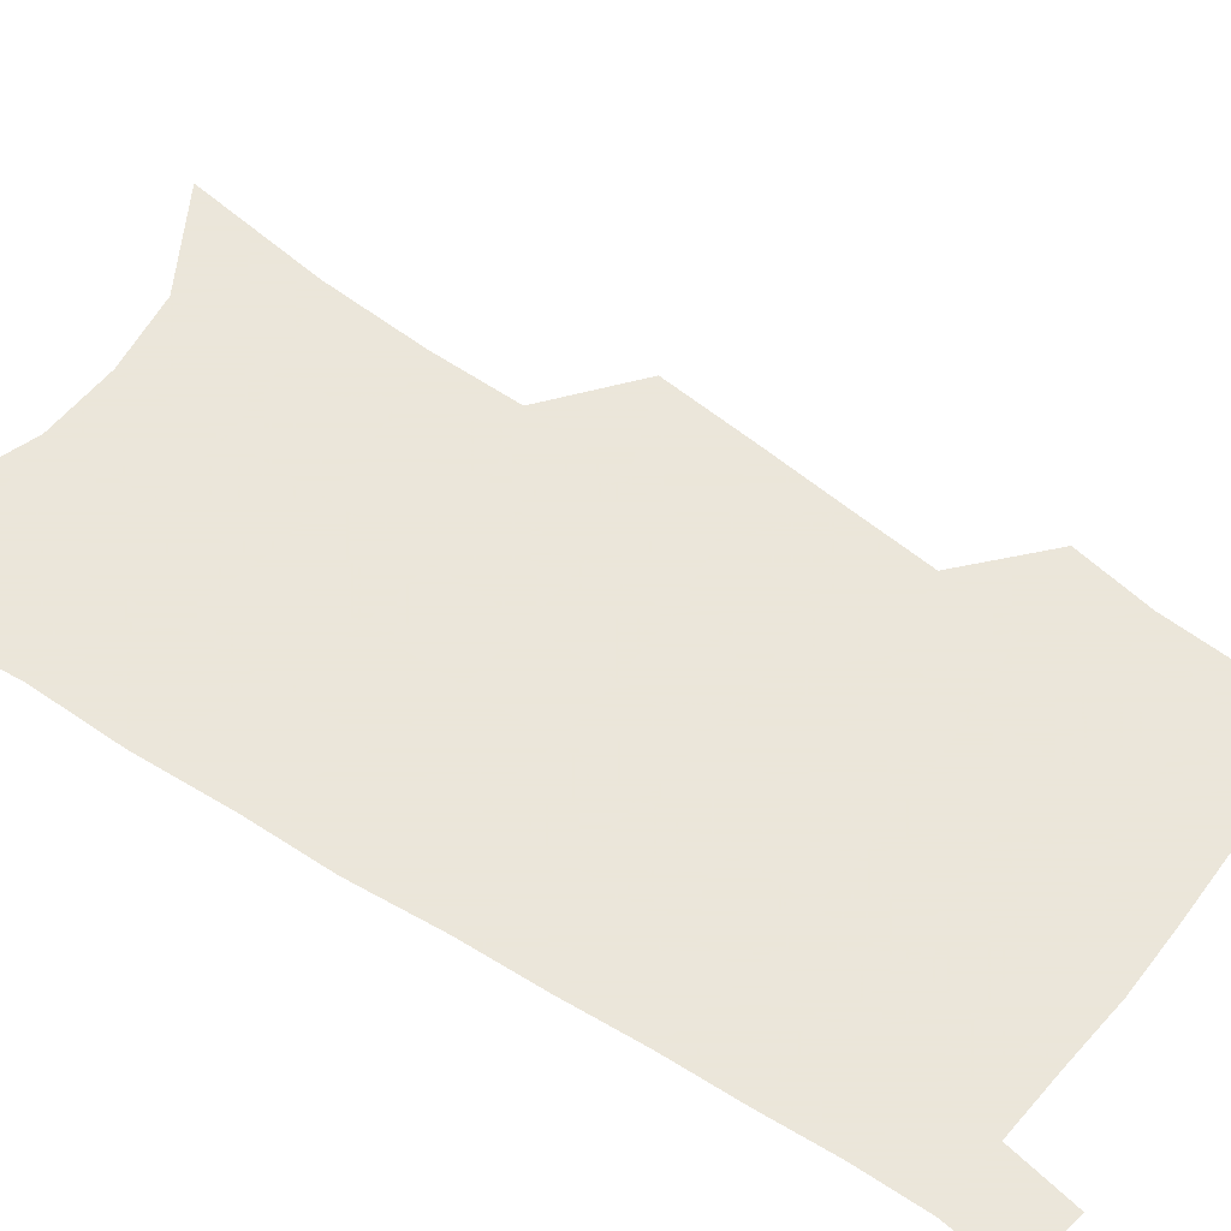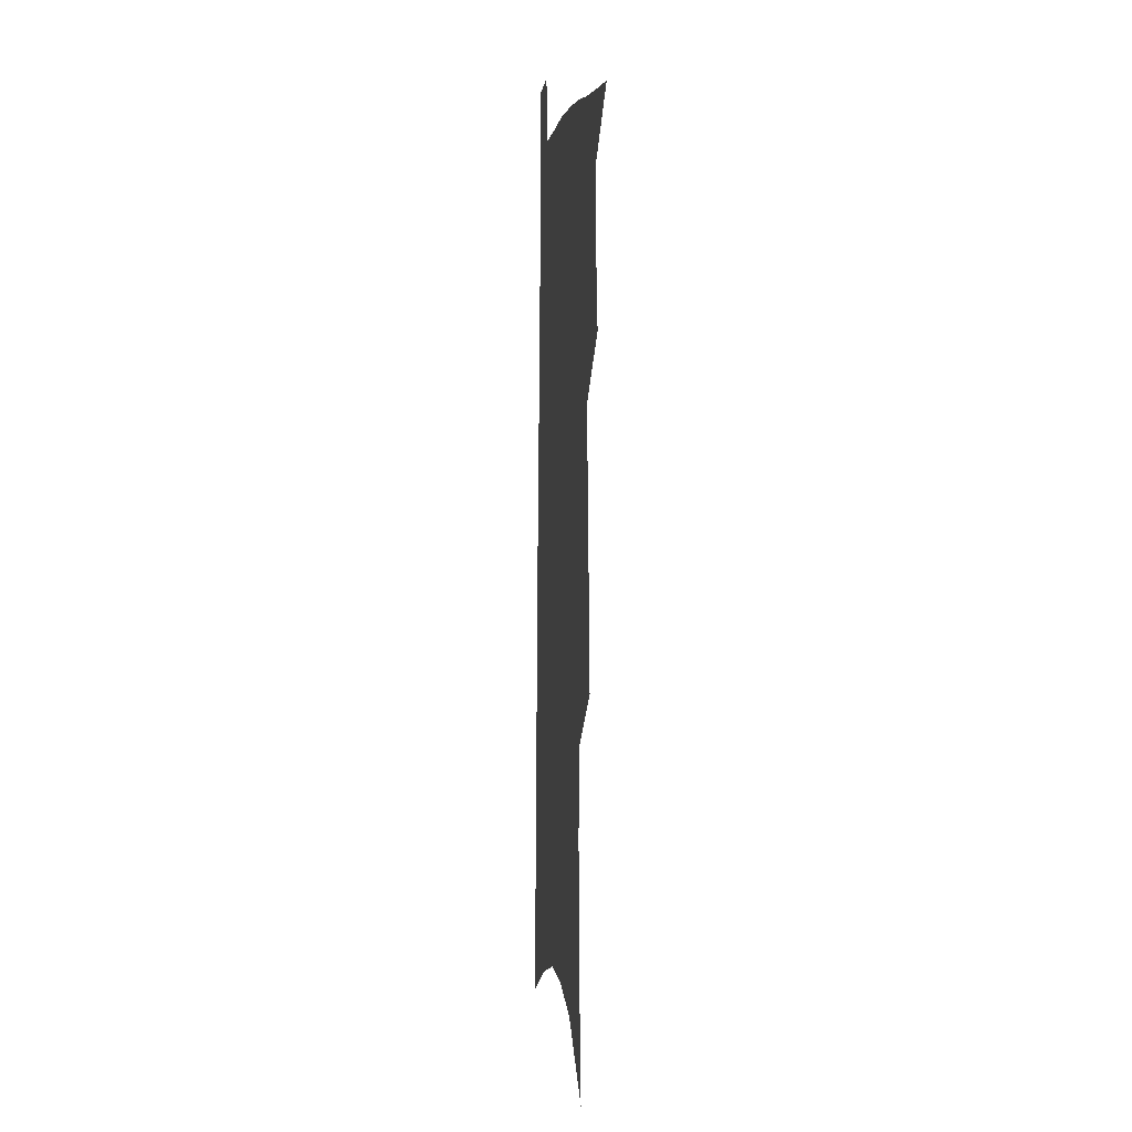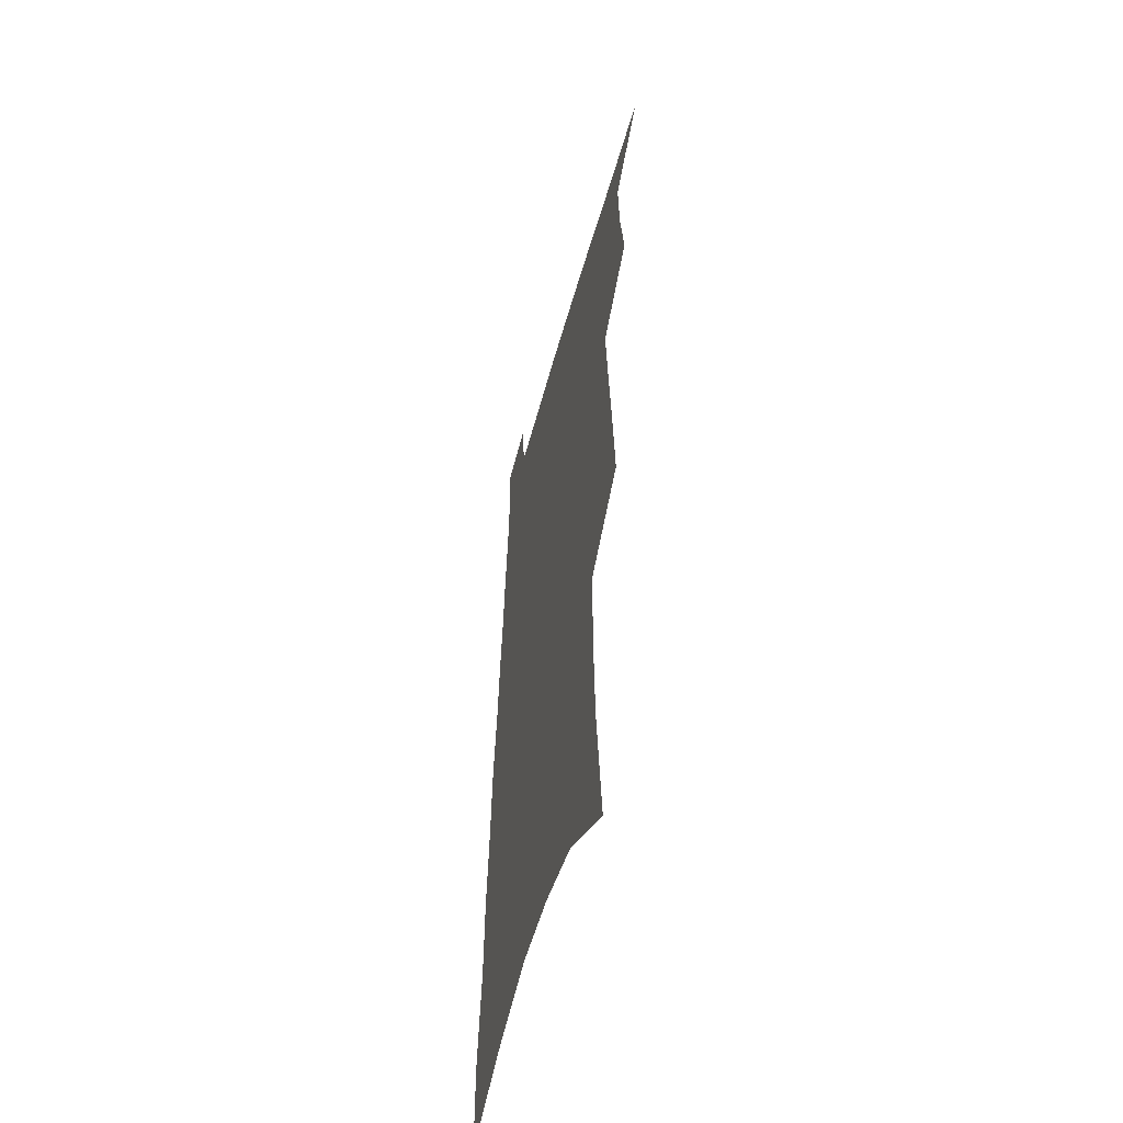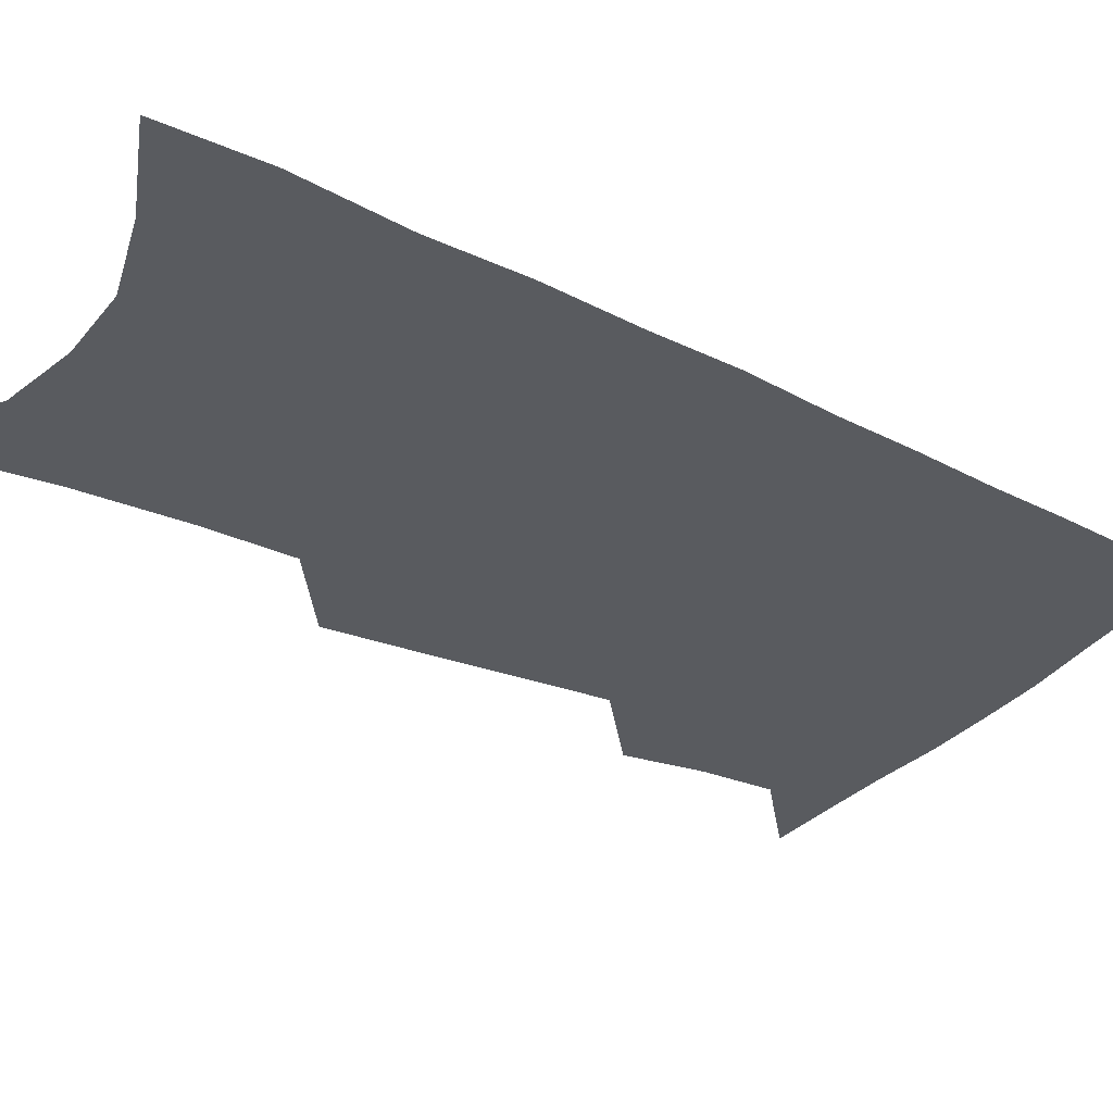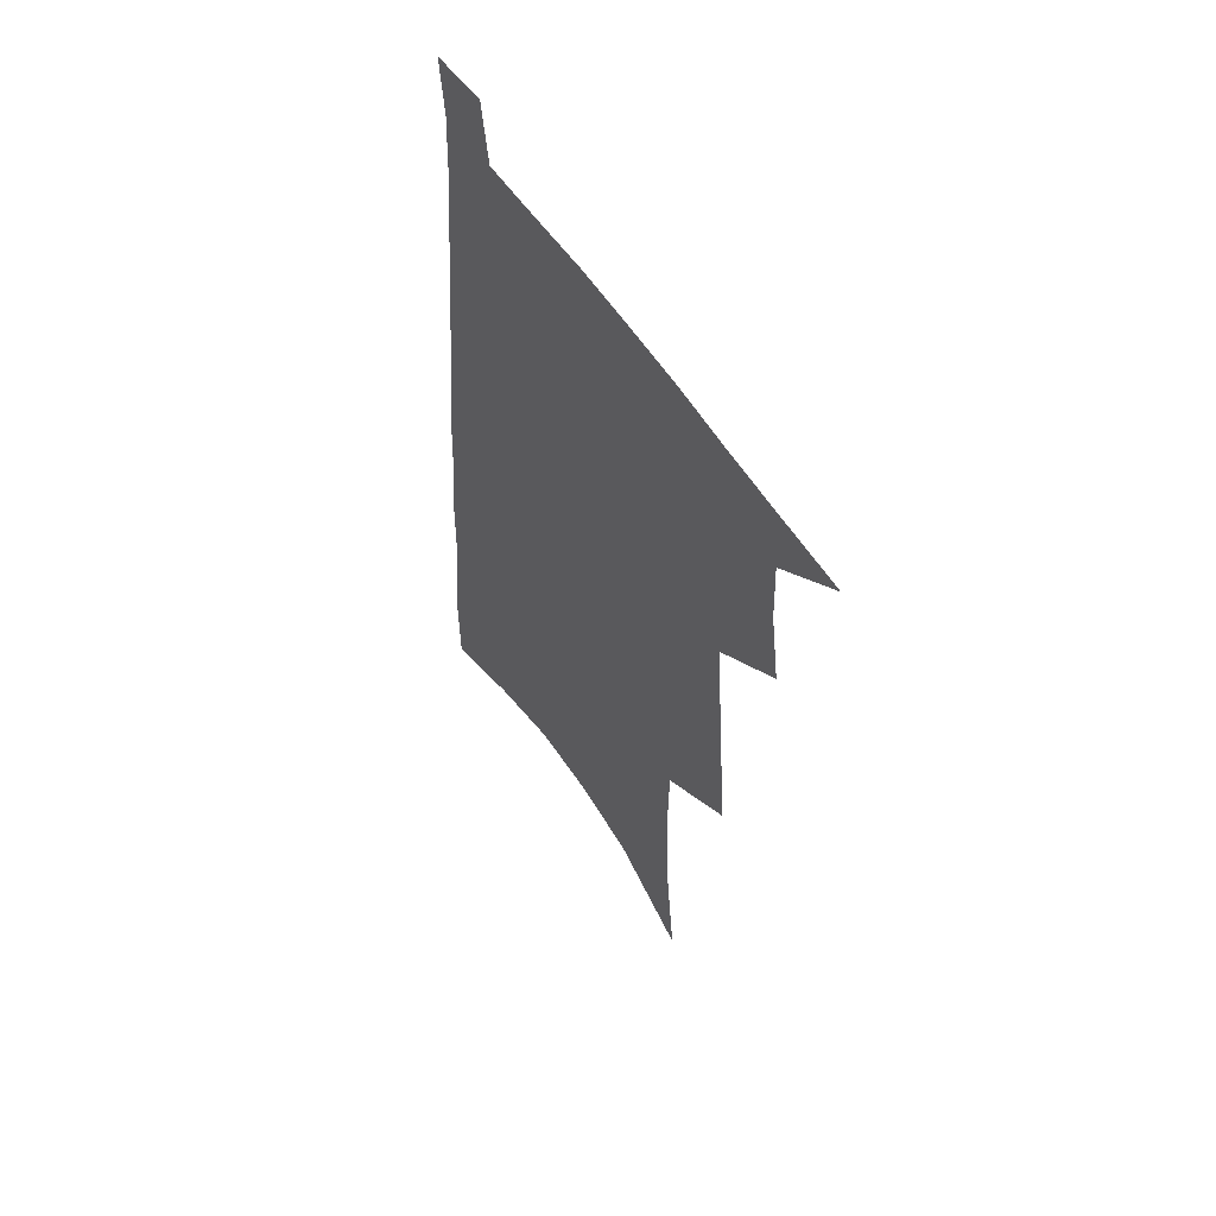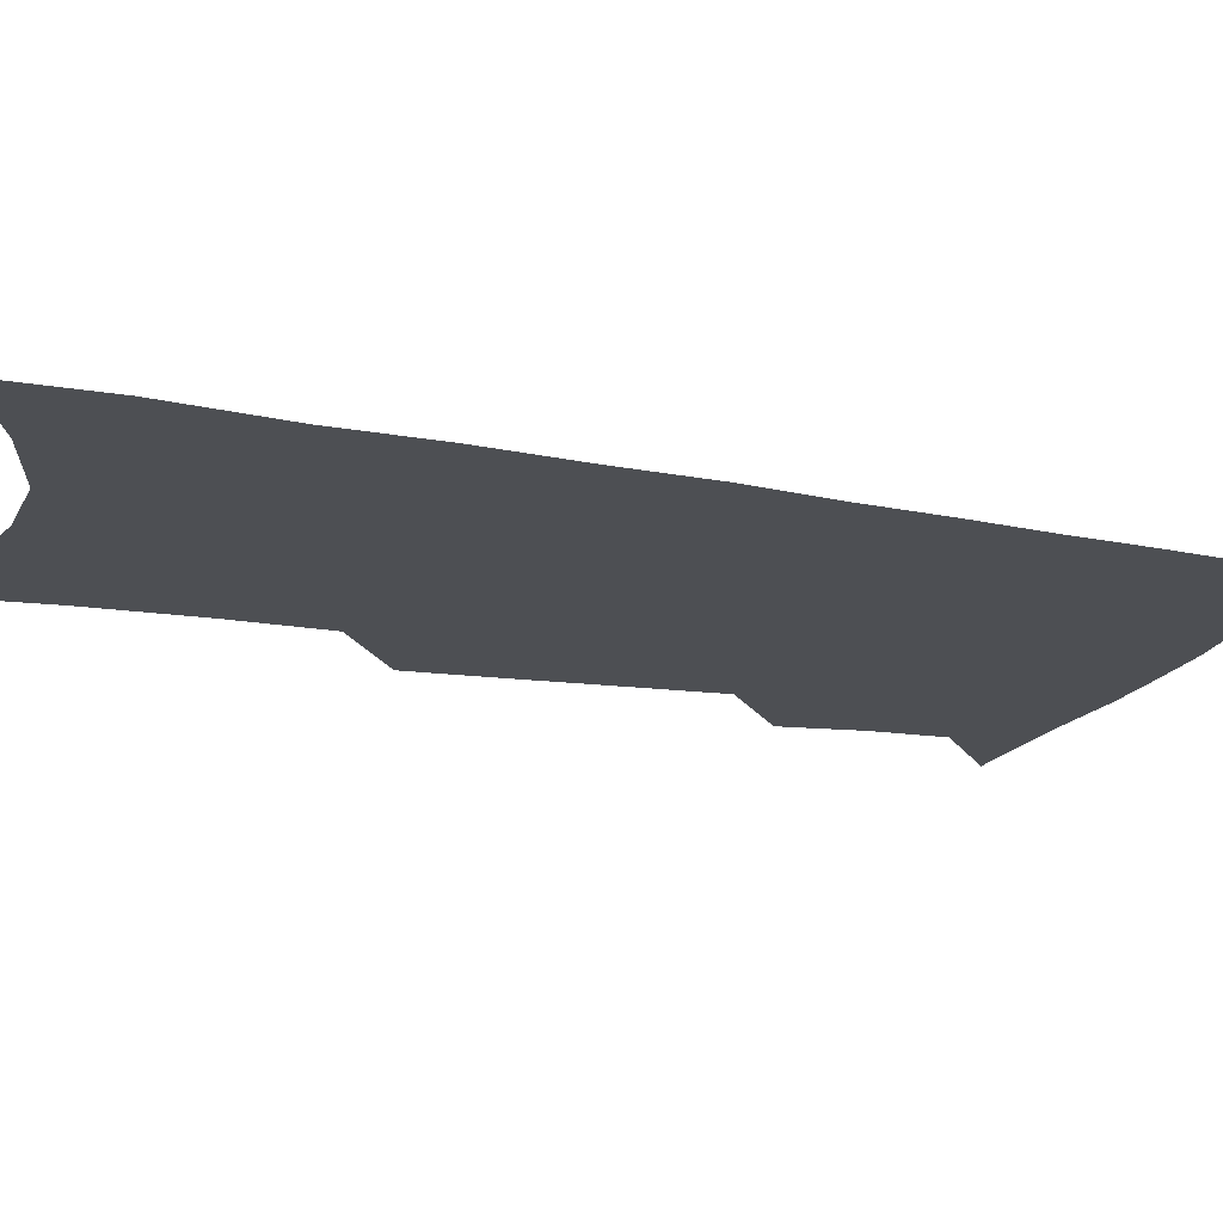
<metadata>
{"format":"obj","ext":"obj","renderer":"f3d","projection":"perspective","resolution":1024,"background":"white","views":[{"elev":55.0,"azim":127.5,"up":"+Z"},{"elev":3.1,"azim":-96.5,"up":"+Y"},{"elev":-54.0,"azim":-105.1,"up":"+Y"},{"elev":-32.1,"azim":58.2,"up":"+Z"},{"elev":58.0,"azim":-123.4,"up":"+Y"},{"elev":-17.5,"azim":71.1,"up":"+Z"}]}
</metadata>
<code>
v 499 526.6 0
v 521.4 447.9 0
v 525.9 477 0
v 526.9 502.8 0
v 526.8 527.9 0
v 541.9 325 0
v 544.6 360.3 0
v 547.5 393.5 0
v 550 424.3 0
v 552.4 452.8 0
v 554.9 479.9 0
v 554.2 504.5 0
v 552.6 529.3 0
v 566.7 174.5 0
v 572.3 227.5 0
v 573.7 268.1 0
v 573.1 301.9 0
v 576.7 340.5 0
v 577.7 372.2 0
v 578.7 402.2 0
v 579.8 430.3 0
v 580.5 456.6 0
v 581.1 481.6 0
v 580.6 505.5 0
v 577.7 531.7 0
v 603 197.8 0
v 603.4 239.7 0
v 602.9 275.8 0
v 603.3 312.1 0
v 604.7 347.9 0
v 604.4 376.6 0
v 605.4 407.3 0
v 605.4 433 0
v 605.4 458.2 0
v 605.6 482.7 0
v 605 506.5 0
v 603 532.5 0
v 632.3 203.4 0
v 631.5 244.3 0
v 630.7 280.2 0
v 630.2 315.5 0
v 630 348.2 0
v 629.7 377.8 0
v 629.7 406.6 0
v 629.5 434.3 0
v 629.5 459.1 0
v 629.5 483.1 0
v 629.4 506.7 0
v 628.2 532.8 0
v 661.2 203.4 0
v 659.6 242.4 0
v 658.1 278.9 0
v 656.7 314.2 0
v 655.5 347.5 0
v 654.8 377.5 0
v 654.5 405.4 0
v 654 432.6 0
v 653.7 458.1 0
v 653.2 483.4 0
v 653.4 507.1 0
v 654.1 531.3 0
v 692.7 194.1 0
v 689.6 235.4 0
v 687.3 272.8 0
v 684.8 308.9 0
v 683 341.9 0
v 682.4 371.9 0
v 680.9 401.7 0
v 679.7 429.7 0
v 678.9 456.3 0
v 677.6 482.2 0
v 677.6 506.5 0
v 678.6 530.3 0
v 682.2 555.6 0
v 728.5 178.6 0
v 728.6 215.6 0
v 724 256.3 0
v 723.3 291.1 0
v 720.3 326.3 0
v 718.8 358.5 0
v 714.9 391.1 0
v 712.7 421 0
v 709.7 450.1 0
v 707.8 477.3 0
v 705.3 503.9 0
v 704.1 529 0
v 706.4 552.8 0
f 4 5 1
f 9 10 2
f 2 10 3
f 10 11 3
f 3 11 4
f 11 12 4
f 4 12 5
f 12 13 5
f 17 18 6
f 6 18 7
f 18 19 7
f 7 19 8
f 19 20 8
f 8 20 9
f 20 21 9
f 9 21 10
f 21 22 10
f 10 22 11
f 22 23 11
f 11 23 12
f 23 24 12
f 12 24 13
f 24 25 13
f 14 26 15
f 26 27 15
f 15 27 16
f 27 28 16
f 16 28 17
f 28 29 17
f 17 29 18
f 29 30 18
f 18 30 19
f 30 31 19
f 19 31 20
f 31 32 20
f 20 32 21
f 32 33 21
f 21 33 22
f 33 34 22
f 22 34 23
f 34 35 23
f 23 35 24
f 35 36 24
f 24 36 25
f 36 37 25
f 26 38 27
f 38 39 27
f 27 39 28
f 39 40 28
f 28 40 29
f 40 41 29
f 29 41 30
f 41 42 30
f 30 42 31
f 42 43 31
f 31 43 32
f 43 44 32
f 32 44 33
f 44 45 33
f 33 45 34
f 45 46 34
f 34 46 35
f 46 47 35
f 35 47 36
f 47 48 36
f 36 48 37
f 48 49 37
f 38 50 39
f 50 51 39
f 39 51 40
f 51 52 40
f 40 52 41
f 52 53 41
f 41 53 42
f 53 54 42
f 42 54 43
f 54 55 43
f 43 55 44
f 55 56 44
f 44 56 45
f 56 57 45
f 45 57 46
f 57 58 46
f 46 58 47
f 58 59 47
f 47 59 48
f 59 60 48
f 48 60 49
f 60 61 49
f 50 62 51
f 62 63 51
f 51 63 52
f 63 64 52
f 52 64 53
f 64 65 53
f 53 65 54
f 65 66 54
f 54 66 55
f 66 67 55
f 55 67 56
f 67 68 56
f 56 68 57
f 68 69 57
f 57 69 58
f 69 70 58
f 58 70 59
f 70 71 59
f 59 71 60
f 71 72 60
f 60 72 61
f 72 73 61
f 62 75 63
f 75 76 63
f 63 76 64
f 76 77 64
f 64 77 65
f 77 78 65
f 65 78 66
f 78 79 66
f 66 79 67
f 79 80 67
f 67 80 68
f 80 81 68
f 68 81 69
f 81 82 69
f 69 82 70
f 82 83 70
f 70 83 71
f 83 84 71
f 71 84 72
f 84 85 72
f 72 85 73
f 85 86 73
f 73 86 74
f 86 87 74

</code>
